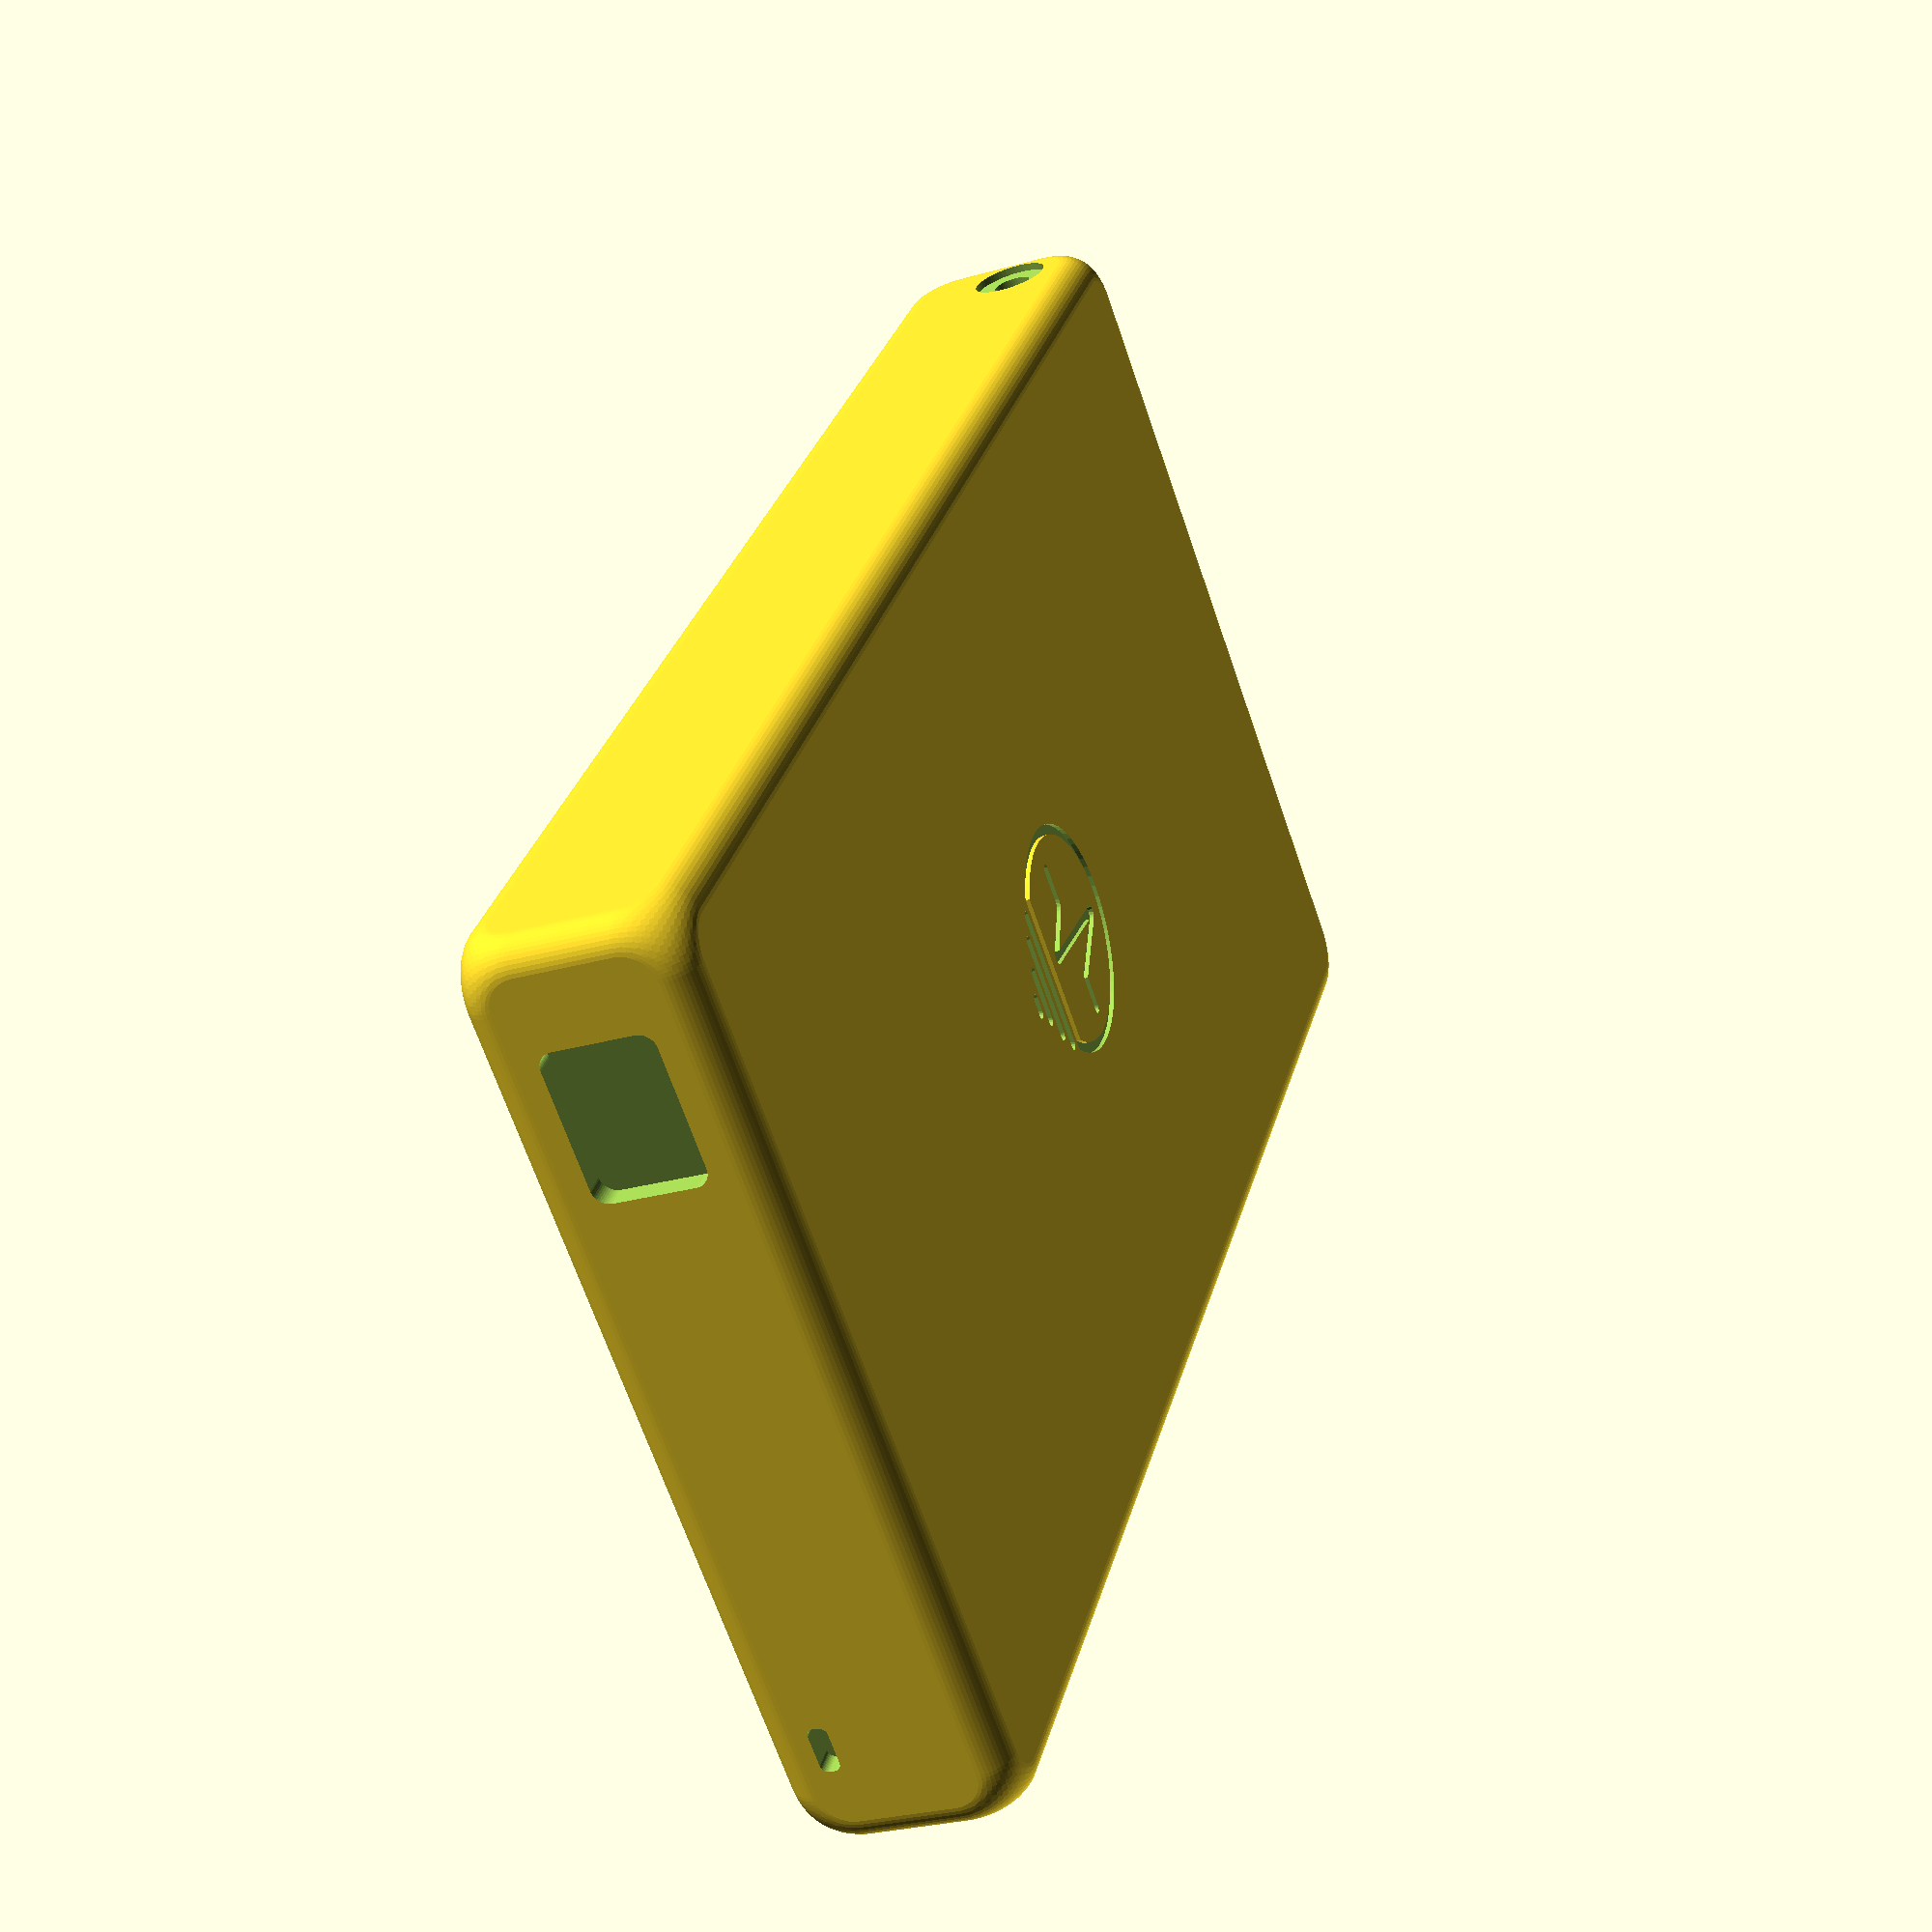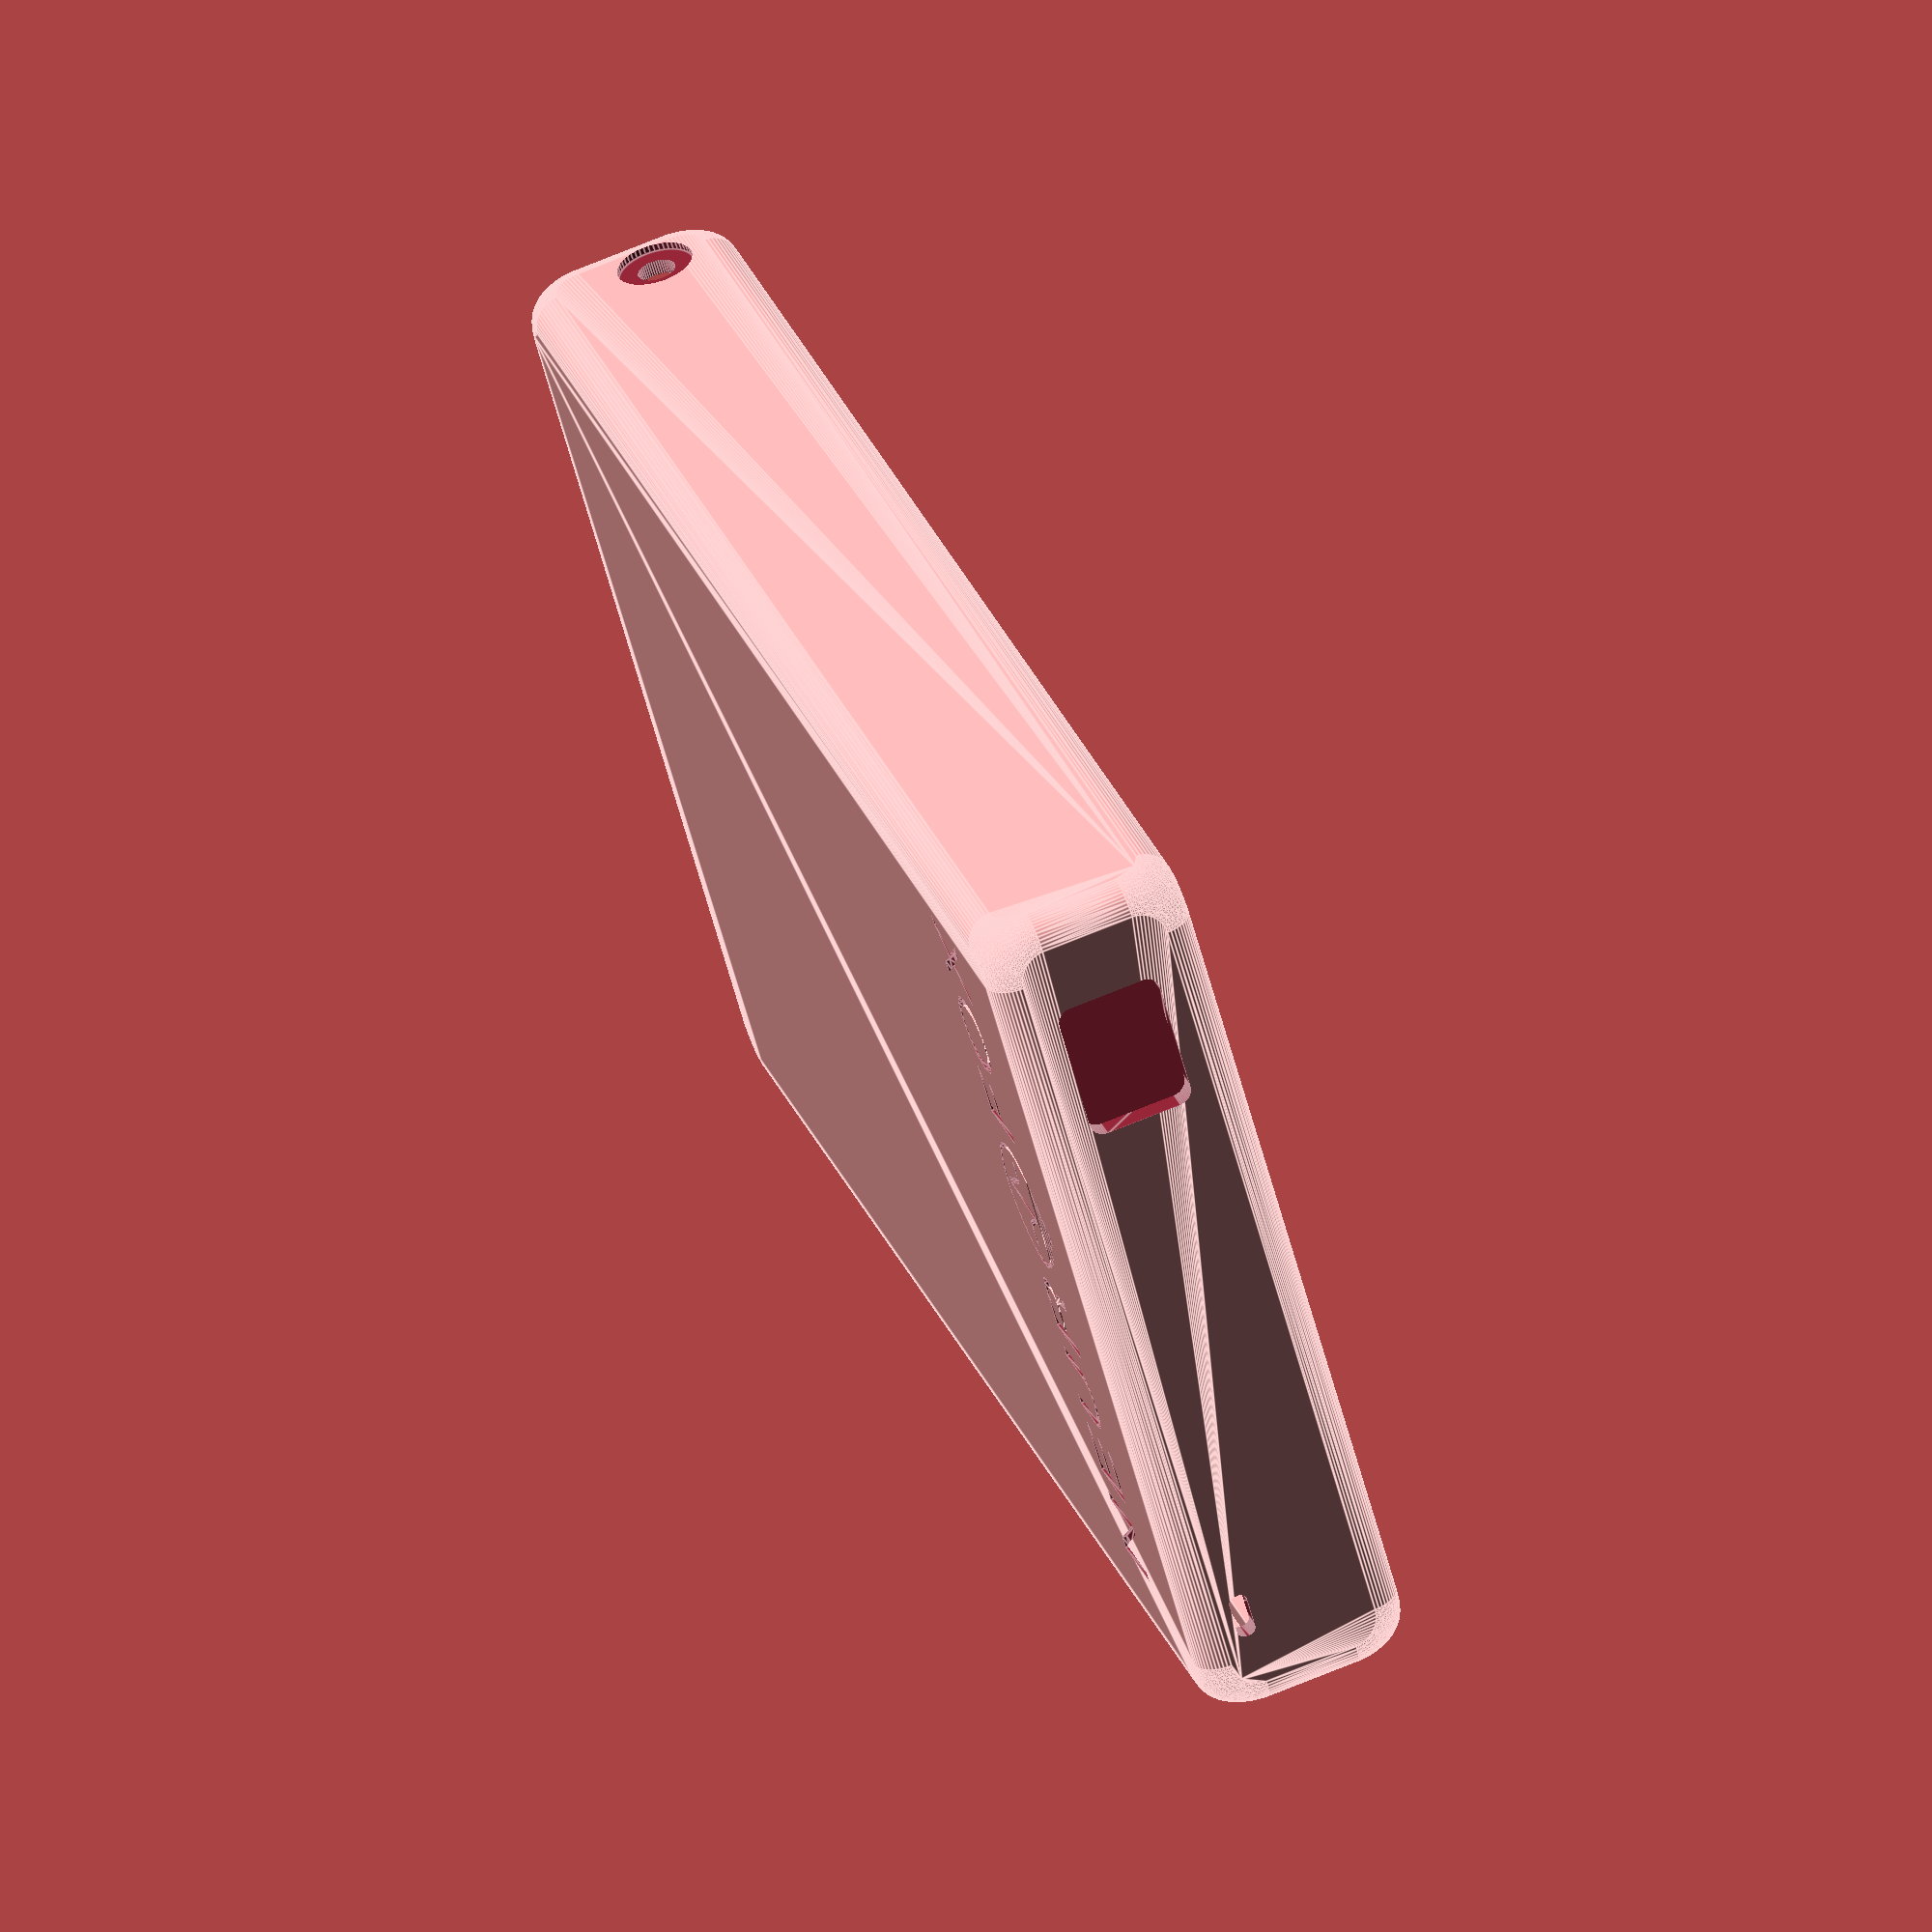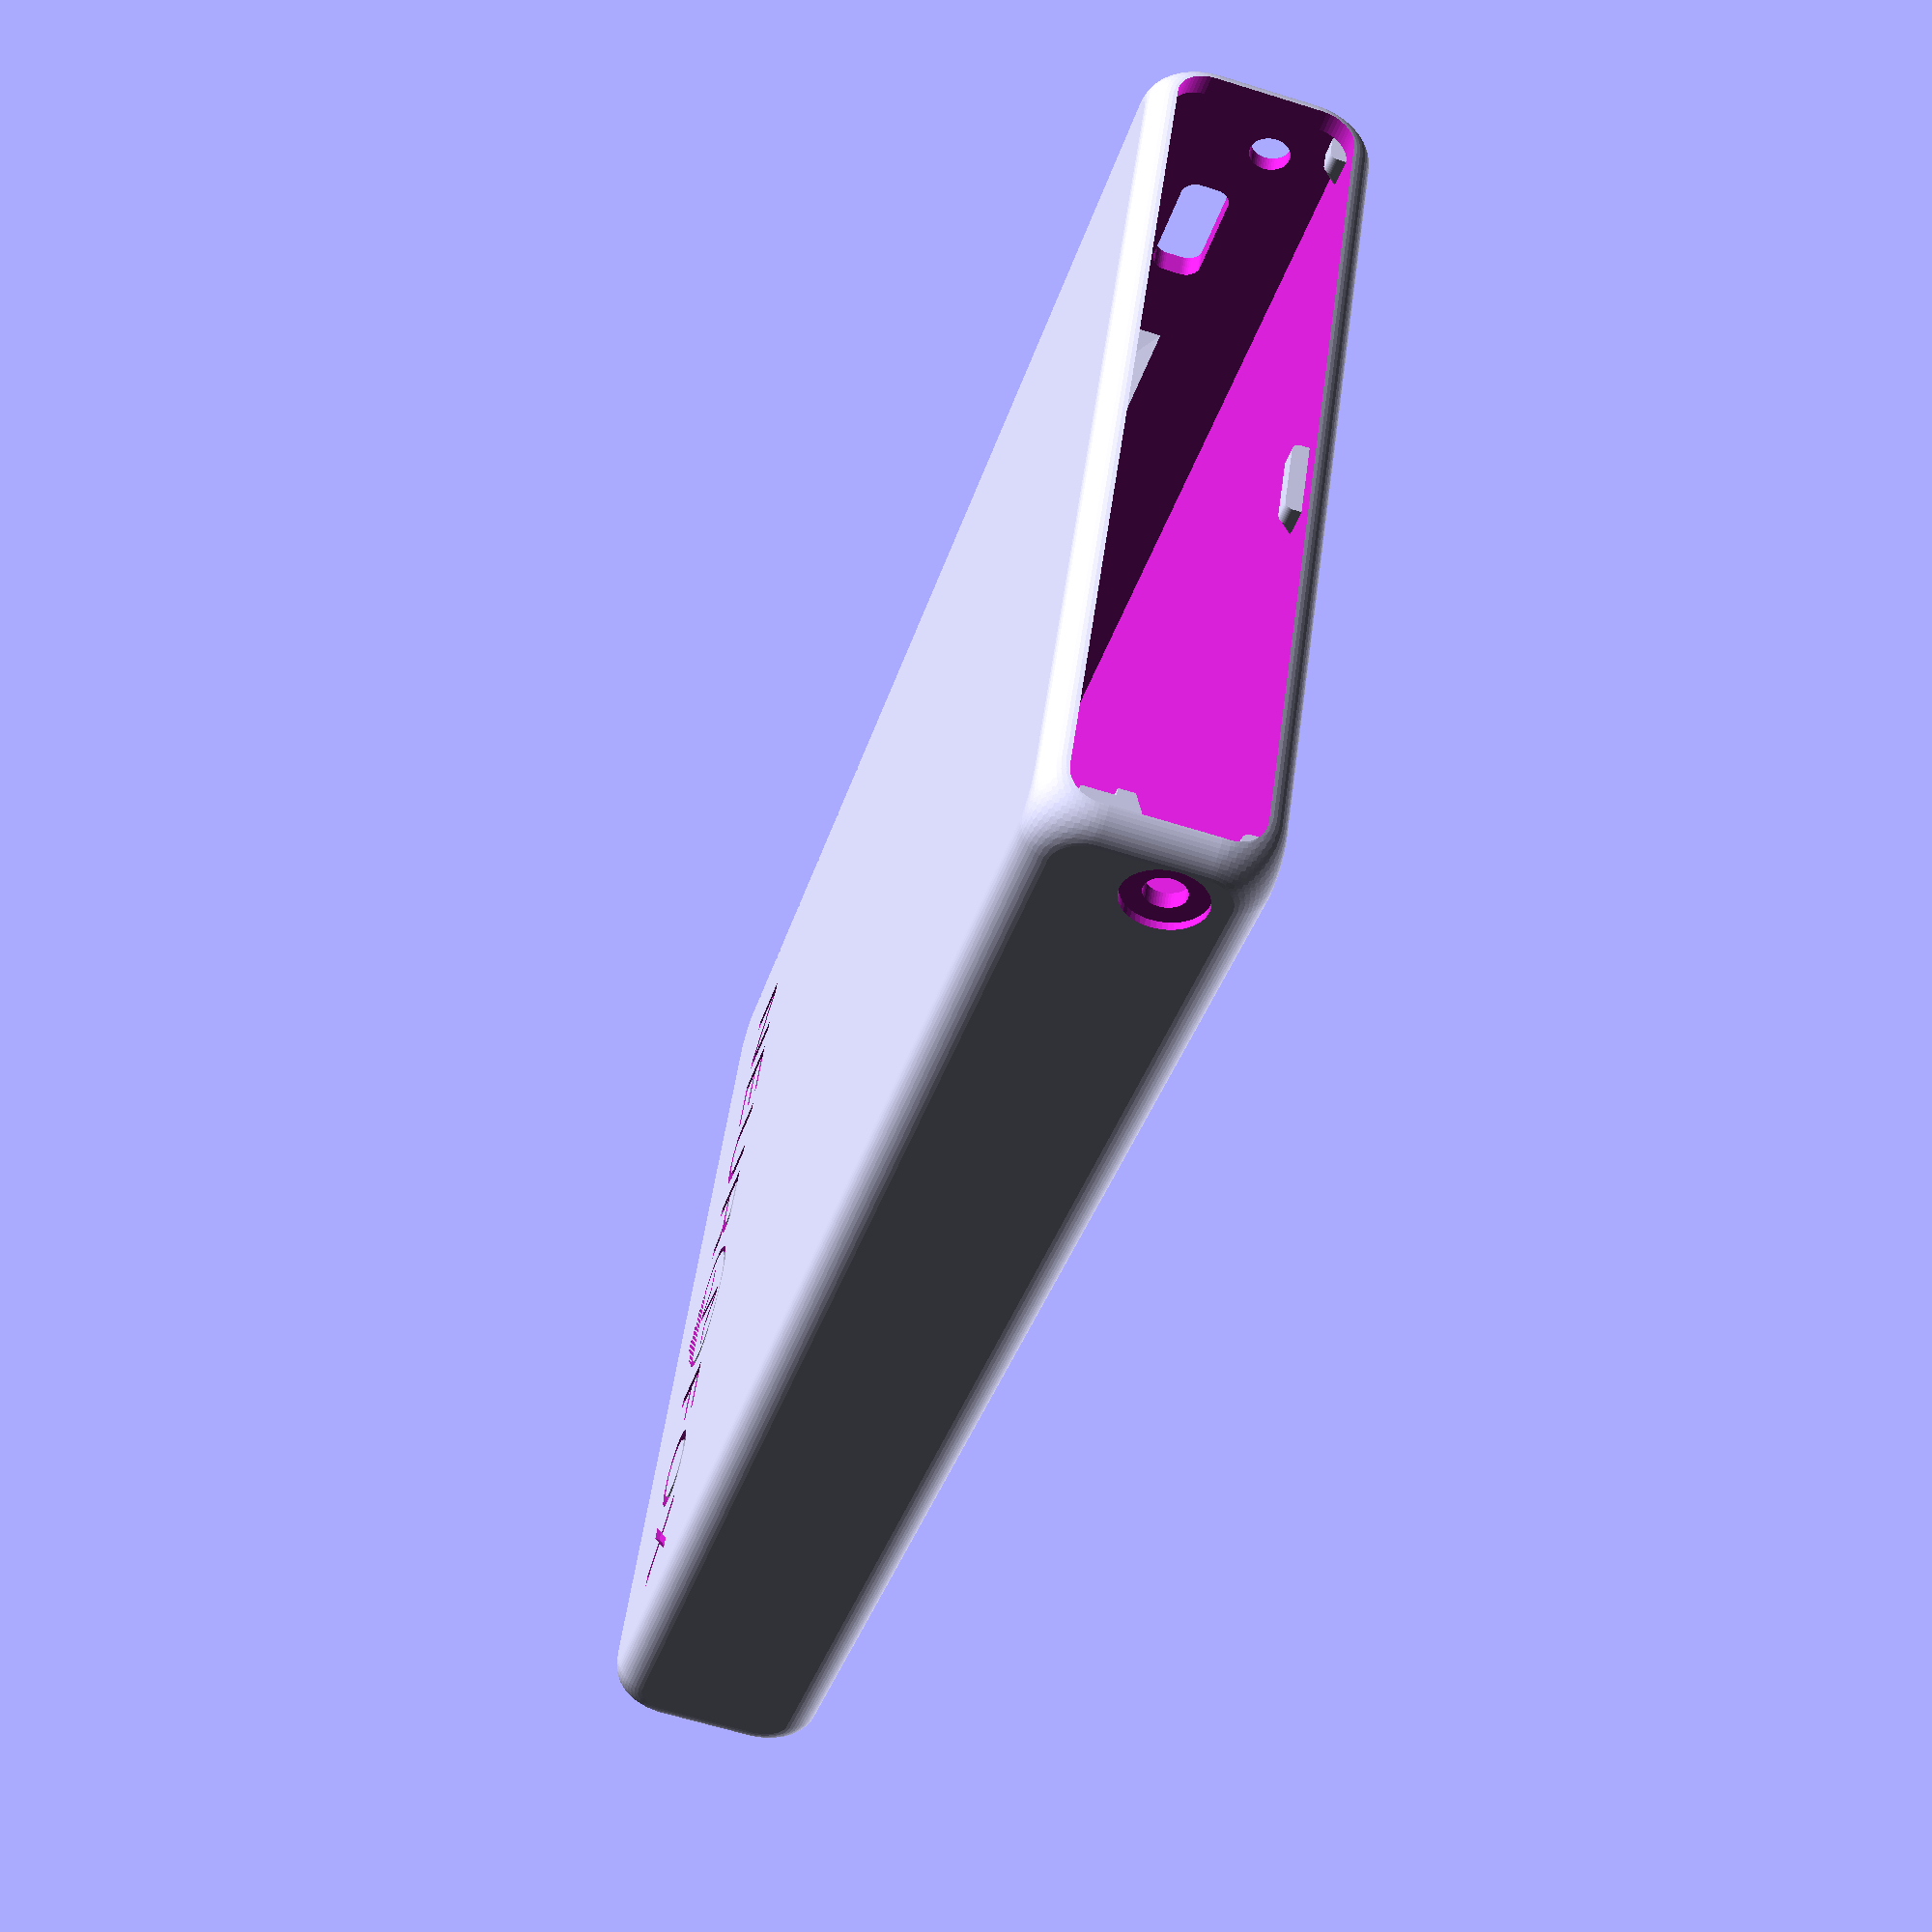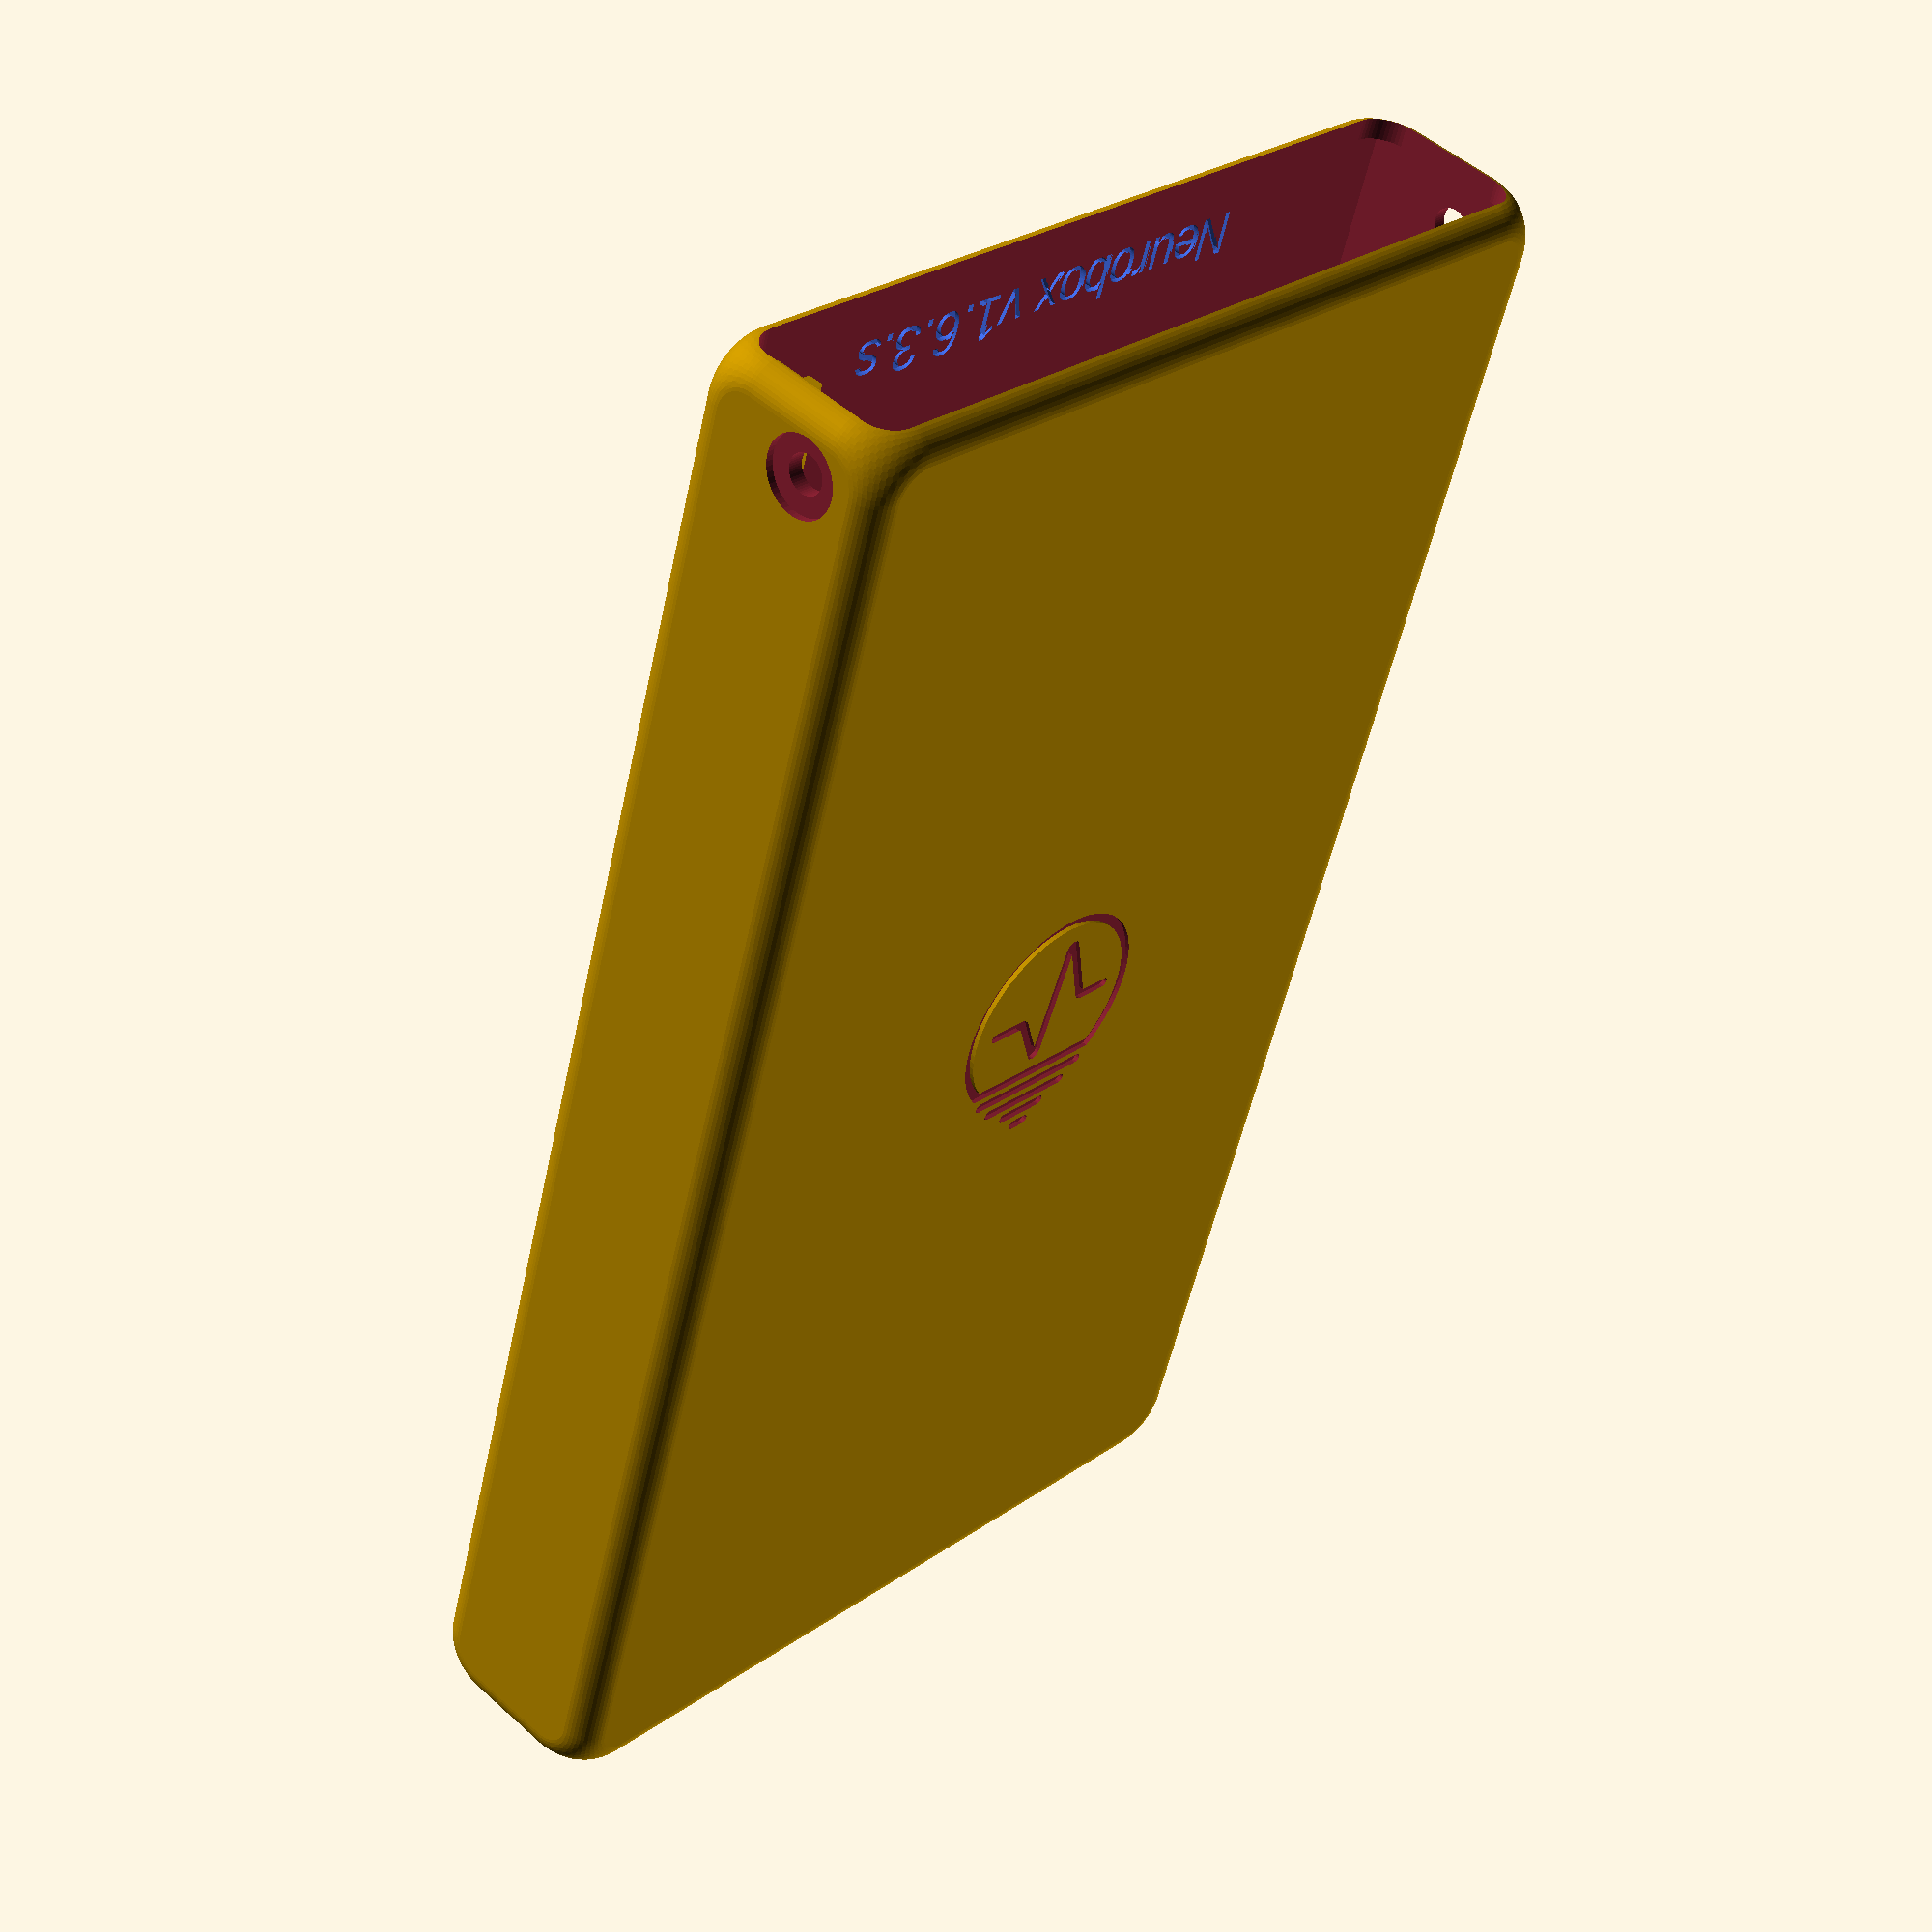
<openscad>
/* [Credits] */
// www.brain-duino.com
// License CC-BY-SA 4.0
// Silver Kuusik - silver.kuusik@gmail.com

// Big thanks to:
// FB Aka Heartman/Hearty 2016
// http://www.thingiverse.com/thing:1264391

// Big thanks to:
// R. Miloh Alexander
// froggytoad@gmail.com

// Big thanks to:
// beau@nubcore.com
// 3D printing


/* [Version info] */
Version = "Neurobox v1.6.3.s";

/* [Box dimensions] */
// length, total, includes wall thickness
Length = 105;
// width, total, includes wall thickness
Width = 59.5;
// height, total includes wall thickness
Height = 14.0; // 23.5; -->> 15.5 -->> 14.0
// wall thickness
Thick = 1.5; // [2:5]

// diference 1.6 -->> 1.6.s
deltaH = 7.5; 

/* [Box options] */
// filet diameter
Filet = 2; // [0.1:12]
// filet smoothness
Resolution = 50; // [1:100]

module prism(l, w, h) {
    polyhedron(
       points=[[0,0,0], [l,0,0], [l,w,0], [0,w,0], [0,w,h], [l,w,h]],
       faces=[[0,1,2,3],[5,4,3,2],[0,4,5,1],[0,3,4],[5,2,1]]
    );
}

// round_box module
module round_box($l=Length, $w=Width, $h=Height) {
    $fn=Resolution;
    translate([0, Filet, Filet]) {
        minkowski() {
            cube([$l-(Filet/2), $w-(2*Filet), $h-(2*Filet)]);
            rotate([0, 90, 0]) {
                cylinder(r=Filet);
            }
            rotate([0, 0, 90]) {
                cylinder(r=Filet);
            }
            rotate([90, 0, 0]) {
                cylinder(r=Filet);
            }
        }
    }
} // end of round_box module

// box module
module box() {
    $fn=Resolution;
    // assemble box and it's holes
    difference() {
        // make a rounded box
        translate([Filet+2, Filet+1, Filet]) {
            round_box(Length-8, Width-5, Height-5);
        }
        // make the rounded box empty inside
        translate([Thick, Thick, Thick]) {
            translate([0, 0, 0]) {
                minkowski() {
                    cube([Length-3, Width-3, Height-3]);
                }
            }
            // make the rear opening corners round
             translate([Length-3.5, 2, 2]) {
                 minkowski() {
                    cube([1, Width-7, Height-7]);
                     rotate([0, 90, 0]) {
                        cylinder(r=Filet);
                    }
                  }
            }
        }
        // version on the rear opening
        translate([Length-3.5, Width/4, Thick-0.3]) {
            rotate([0, 0, 90]) {
                color("RoyalBlue")
                linear_extrude(0.4) {
                    text(text=Version, size=3);
                }
            }
        }
        // logo substracted from bottom part
        mirror([0, 1, 0]) {
            rotate([0, 0, -90]) {
                translate([Width/2+1, 12, 0]) {
                    logo2(0.3);
                }
            }
        }
        // logo substracted from top part
        rotate([180, 0, 0]) {
            translate([Length/2, -Width/2, -Height]) {
                rotate([0, 0, -90]) {
                    mirror([1, 0, 0]) {
                        logo(0.3);
                    }
                }
            }
        }
        // lower left lid fixation screw head hole
        translate([Length-4.5, 0.5, 8.5]) {
            rotate([90, 0, 0]) {
                cylinder(d=5);
            }
        }
        // lower left lid fixation screw hole
        translate([Length-4.5, 2, 8.5]) {
            rotate([90, 0, 0]) {
                cylinder(d=2.5, 3);
            }
        }
        /*
        // upper left lid fixation screw head hole
         translate([Length-4.5, 0.5, Height-5.5]) {
             rotate([90, 0, 0]) {
                 cylinder(d=5);
            }
         }
        // upper left lid fixation screw hole
        translate([Length-4.5, 2, Height-5.5]) {
            rotate([90, 0, 0]) {
                cylinder(d=2.5, 3);
            }
        }
        */
        /*
        // lower right lid fixation screw head hole
        translate([Length-4.5, Width+0.5, 5.5]) {
            rotate([90, 0, 0]) {
                cylinder(d=5);
            }
        }
        // lower right lid fixation screw hole
        translate([Length-4.5, Width+1, 5.5]) {
            rotate([90, 0, 0]) {
                cylinder(d=2.5, 3);
            }
        }
        */
        // upper right lid fixation screw head hole   // Height-5.5 -->> 8.5
        translate([Length-4.5, Width+0.5, 8.5]) {
            rotate([90, 0, 0]) {
                cylinder(d=5);
            }
        }
        // upper right lid fixation screw hole   // Height-5.5 -->> 8.5
        translate([Length-4.5, Width+1, 8.5]) {
            rotate([90, 0, 0]) {
                cylinder(d=2.5, 3);
            }
        }
        // DC/DC usb charging hole // Length-19.25 -->> Length-14.25 -->> 15.0
        translate([Length-15.0, 2, 5.5]) {
            rotate([90, 0, 0]) {
                minkowski() {
                    cylinder(d=Filet);
                    cube([5.5, 1, 1]);
                }
            }
        }
        // headpad hole // Width-14.3 -->> 15.0,  12.75 -->> 4.5
        translate([-0.1, Width-15.0, 4.5]) {
            minkowski() {
                cube([1, 7.5, 5]);
                rotate([0, 90, 0]) {
                    cylinder(d=Filet, 3);
                }
            }
        }
        // 200Hz LED hole  12.5 -->> 4.0 -->> 3.5
        translate([-0.1, 6, 3.5]) {
            minkowski() {
                cube([1, 2, 0.25]);
                rotate([0, 90, 0]) {
                    cylinder(d=Filet/2, 3);
                }
            }
        }
        // button hole  -->> no need for s
        /*
         translate([0.5, 3, 3.25]) {
             sphere(r=7);
         }
        // canal for button
         translate([4.25, 1, 3.5]) {
             minkowski() {
                 cube([8.5, 1, 3]);
                 rotate([90, 0, 0]) {
                    cylinder(d=Filet*2);
                }
            }
        }
        */
    } // end of difference holes
    /*difference() {
        // button support cube
        translate([1.5, 1.5, 1.5]) {
            cube([6, 9, 8.75]);
        }
        // button hole
        translate([1.49, 5, 6]) {
            //sphere(r=10);
            rotate([0, 90, 0]) {
                cylinder(d=7, 7);
            }
        }
        // button sphere
        translate([0.5, 3, 3.25]) {
            sphere(r=7);
        }
    }*/
    // left upper PCB holding rail
    translate([1.5, 1.5, 12-deltaH]) {
        cube([Length-3-20, 2.25, 1]);
        translate([0, 0, 2.5]) {
            rotate([-90, 0, 0]) {
                prism(Length-3-20, 1.5, 2.25);
            }
        }
    }
    // left middle PCB psuher
    translate([1.5, 1.5, 10.5-deltaH]) {
        cube([Length-3-20, 0.6, 1.5]);
    }
    // right upper pcb holding rail
    translate([1.5, Width-4, 12-deltaH]) {
        cube([Length-3, 3, 1]);
        translate([0, 0, 1]) {
            prism(Length-3, 2.5, 1);
        }
    }
    // right middle pcb holding rail
    translate([1.5, Width-3.5, 10-deltaH]) {
        cube([Length-3, 2, 2]);
    }
    // right lower PCB holding rail
    /*translate([1.5, Width-4, 9.25]) {
        cube([Length-3, 3, 1]);
        translate([0, 2.5, -1]) {
            rotate([90, 0, 0]) {
                prism(Length-3, 1, 2.5);
            }
        }
    }*/
    // upper middle lid support
    translate([Length-2.8, Width/2-2, Height-2]) {
        minkowski() {
            cube([0.25, 4, 1]);
            rotate([0, 90, 0]) {
                cylinder(d=1, 1);
            }
        }
        translate([0, 4, 0]) {
            rotate([90, 0, -90]) {
                minkowski() {
                    prism(4, 1, 1);
                    rotate([0, 180, 0]) {
                        cylinder(d=1, 0.01);
                    }
                }
            }
        }
    }
    // upper left lid support
    translate([Length-2.8, 2, Height-2]) {
        minkowski() {
            cube([0.25, 1, 1]);
            rotate([0, 90, 0]) {
                cylinder(d=1, 1);
            }
        }
        translate([0, 1, 0]) {
            rotate([90, 0, -90]) {
                minkowski() {
                    prism(1, 1, 1);
                    rotate([0, 180, 0]) {
                        cylinder(d=1, 0.01);
                    }
                }
            }
        }
    }
    // upper right lid support
    translate([Length-2.8, Width-3, Height-2]) {
        minkowski() {
            cube([0.25, 1, 1]);
            rotate([0, 90, 0]) {
                cylinder(d=1, 1);
            }
        }
        translate([0, 1, 0]) {
            rotate([90, 0, -90]) {
                minkowski() {
                    prism(1, 1, 1);
                    rotate([0, 180, 0]) {
                        cylinder(d=1, 0.01);
                    }
                }
            }
        }
    }
    // lower right lid support
    /*
    translate([Length-2.8, Width-3, 1]) {
        minkowski() {
            cube([0.25, 1, 1]);
            rotate([0, 90, 0]) {
                cylinder(d=1, 1);
            }
        }
        translate([0, 0, 1]) {
            rotate([-90, 0, 90]) {
                minkowski() {
                    prism(1, 1, 1);
                    rotate([0, 180, 0]) {
                        cylinder(d=1, 0.01);
                    }
                }
            }
        }
    }
    */
    // lower left lid support
    /*translate([Length-2.8, Width/2-2, 1]) {
        minkowski() {
            cube([0.25, 4, 1]);
            rotate([0, 90, 0]) {
                cylinder(d=1, 1);
            }
        }
    }*/
} // end of module shell

// logo module
module logo(h) {
    scale([25.4/90, -25.4/90, 1]) {
        union() {
            linear_extrude(height=h) {
                polygon([[1.972725,30.118110],[-1.513255,30.118110],[-1.989391,30.021940],[-2.378289,29.759701],[-2.640532,29.370805],[-2.736705,28.894660],[-2.640532,28.418512],[-2.378289,28.029609],[-1.989391,27.767364],[-1.513255,27.671190],[1.972725,27.671190],[2.448859,27.767364],[2.837760,28.029609],[3.100009,28.418512],[3.196185,28.894660],[3.100009,29.370805],[2.837760,29.759701],[2.448859,30.021940]]);
                polygon([[11.882805,22.350380],[-12.156045,22.350380],[-12.631912,22.254205],[-13.020850,21.991956],[-13.283256,21.603050],[-13.379525,21.126900],[-13.283256,20.650742],[-13.020850,20.261836],[-12.631912,19.999592],[-12.156045,19.903420],[11.882805,19.903420],[12.358959,19.999592],[12.747865,20.261836],[13.010111,20.650742],[13.106285,21.126900],[13.010111,21.603050],[12.747865,21.991956],[12.358959,22.254205]]);
                polygon([[5.949825,26.118670],[-6.100455,26.118670],[-6.576593,26.022495],[-6.965494,25.760246],[-7.227740,25.371340],[-7.323915,24.895190],[-7.227740,24.419032],[-6.965494,24.030126],[-6.576593,23.767882],[-6.100455,23.671710],[5.949825,23.671710],[6.425979,23.767882],[6.814885,24.030126],[7.077131,24.419032],[7.173305,24.895190],[7.077131,25.371340],[6.814885,25.760246],[6.425979,26.022495]]);
                polygon([[16.469885,18.312950],[-16.437805,18.312950],[-16.913953,18.216777],[-17.302856,17.954533],[-17.565101,17.565632],[-17.661275,17.089490],[-17.565101,16.613335],[-17.302856,16.224425],[-16.913953,15.962175],[-16.437805,15.866000],[16.469885,15.866000],[16.946031,15.962175],[17.334931,16.224425],[17.597173,16.613335],[17.693345,17.089490],[17.597173,17.565632],[17.334931,17.954533],[16.946031,18.216777]]);
                polygon([[-1.263475,9.250060],[-0.832795,9.198660],[-0.220880,8.928285],[0.265531,8.465103],[0.596094,7.849546],[0.740465,7.122050],[3.179165,-19.066108],[8.983145,-4.889150],[9.415530,-4.186742],[9.981590,-3.655806],[10.647827,-3.319940],[11.380745,-3.202740],[18.674945,-3.202740],[19.150815,-3.298915],[19.539749,-3.561164],[19.802149,-3.950070],[19.898415,-4.426220],[19.802149,-4.902380],[19.539749,-5.291289],[19.150815,-5.553536],[18.674945,-5.649710],[11.380745,-5.649710],[11.211365,-5.900710],[4.622835,-21.809349],[4.244882,-22.390774],[3.737968,-22.799057],[3.142850,-23.011499],[2.500285,-23.005401],[1.848395,-22.752579],[1.330627,-22.288737],[0.979004,-21.654641],[0.825545,-20.891058],[-1.630345,5.605720],[-6.484475,-3.346800],[-7.046390,-4.093512],[-7.730146,-4.651719],[-8.503275,-5.001356],[-9.333305,-5.122360],[-17.633595,-5.122360],[-18.109760,-5.026183],[-18.498673,-4.763930],[-18.760921,-4.375017],[-18.857095,-3.898860],[-18.760921,-3.422711],[-18.498673,-3.033815],[-18.109760,-2.771579],[-17.633595,-2.675410],[-9.333305,-2.675410],[-8.947194,-2.522642],[-8.594015,-2.107540],[-2.916225,8.248810],[-2.197590,8.987843],[-1.263435,9.250070]]);
            }
            difference() {
                linear_extrude(height=h) {
                    polygon([[19.184025,14.399540],[-19.181965,14.399540],[-19.546155,13.998370],[-21.107020,12.109857],[-22.476769,10.100642],[-23.650163,7.984265],[-24.621961,5.774269],[-25.386925,3.484195],[-25.939815,1.127584],[-26.275392,-1.282021],[-26.388415,-3.731080],[-26.251912,-6.425079],[-25.851314,-9.042154],[-25.199988,-11.568939],[-24.311302,-13.992063],[-23.198623,-16.298160],[-21.875318,-18.473862],[-20.354754,-20.505799],[-18.650299,-22.380604],[-16.775319,-24.084909],[-14.743182,-25.605345],[-12.567255,-26.928545],[-10.260906,-28.041140],[-7.837501,-28.929762],[-5.310408,-29.581043],[-2.692993,-29.981615],[0.001375,-30.118110],[2.695597,-29.981615],[5.312838,-29.581043],[7.839737,-28.929762],[10.262931,-28.041140],[12.569057,-26.928545],[14.744754,-25.605345],[16.776660,-24.084909],[18.651411,-22.380604],[20.355647,-20.505799],[21.876004,-18.473862],[23.199120,-16.298160],[24.311634,-13.992063],[25.200182,-11.568939],[25.851403,-9.042154],[26.251935,-6.425079],[26.388415,-3.731080],[26.275421,-1.282421],[25.939928,1.126997],[25.387167,3.483584],[24.622372,5.773747],[23.650775,7.983899],[22.477608,10.100446],[21.108104,12.109800],[19.547495,13.998370],[19.184025,14.399540]]);
                }
                translate([0, 0, -0.1]) {
                    linear_extrude(height=h+2*0.1) {
                        polygon([[-18.090175,11.952590],[18.091535,11.952590],[19.426836,10.265659],[20.598308,8.478008],[21.601569,6.600922],[22.432241,4.645685],[23.085944,2.623582],[23.558297,0.545897],[23.844920,-1.576085],[23.941435,-3.731080],[23.817616,-6.175294],[23.454239,-8.549708],[22.863425,-10.842196],[22.057297,-13.040629],[21.047975,-15.132879],[19.847581,-17.106821],[18.468236,-18.950325],[16.922061,-20.651265],[15.221179,-22.197513],[13.377710,-23.576941],[11.403776,-24.777423],[9.311498,-25.786830],[7.112997,-26.593035],[4.820396,-27.183911],[2.445814,-27.547330],[0.001375,-27.671165],[-2.443211,-27.547330],[-4.817967,-27.183911],[-7.110766,-26.593035],[-9.309480,-25.786830],[-11.401985,-24.777423],[-13.376153,-23.576941],[-15.219858,-22.197513],[-16.920974,-20.651265],[-18.467373,-18.950325],[-19.846929,-17.106821],[-21.047516,-15.132879],[-22.057008,-13.040629],[-22.863277,-10.842196],[-23.454197,-8.549708],[-23.817642,-6.175294],[-23.941485,-3.731080],[-23.844967,-1.575686],[-23.558322,0.546484],[-23.085914,2.624193],[-22.432107,4.646206],[-21.601266,6.601288],[-20.597754,8.478203],[-19.425936,10.265716]]);
                    }
                }
            }
        }
    }
}

// logo2 module
module logo2(h) {
  fudge = 0.1;
  scale([25.4/90, -25.4/90, 1]) union() {
    difference() {
       linear_extrude(height=h)
         polygon([[48.899675,-4.846930],[49.624399,-6.564051],[50.639485,-8.071270],[51.941675,-9.332420],[53.526675,-10.310760],[55.395086,-10.937781],[57.546315,-11.146790],[59.697731,-10.937781],[61.566345,-10.310760],[63.151344,-9.332420],[64.453525,-8.071270],[65.468170,-6.564051],[66.193345,-4.846930],[66.774095,-1.057180],[66.193345,2.734200],[65.468170,4.450922],[64.453525,5.957720],[63.151344,7.216468],[61.566345,8.183930],[59.697731,8.801165],[57.546315,9.007040],[55.395086,8.801165],[53.526675,8.183930],[51.941675,7.216468],[50.639485,5.957720],[49.624399,4.450923],[48.899675,2.734200],[48.318925,-1.057180]]);
       translate([0, 0, -fudge])
         linear_extrude(height=h+2*fudge)
           polygon([[51.259765,1.817110],[52.447445,4.366740],[53.371348,5.388175],[54.524825,6.187610],[55.913973,6.703623],[57.546315,6.876030],[59.178999,6.703623],[60.568195,6.187610],[61.721662,5.388175],[62.645555,4.366740],[63.833265,1.817110],[64.210335,-1.057180],[63.833265,-3.929830],[62.645555,-6.479460],[61.721662,-7.501514],[60.568195,-8.300330],[59.178999,-8.816446],[57.546315,-8.988350],[55.913972,-8.816446],[54.524825,-8.300330],[53.371348,-7.501514],[52.447445,-6.479460],[51.259765,-3.929830],[50.882675,-1.057180]]);
    }
    difference() {
       linear_extrude(height=h)
         polygon([[22.060435,8.467790],[-0.501065,8.467790],[-0.715225,8.231880],[-2.438603,5.939782],[-3.700105,3.395615],[-4.475082,0.663085],[-4.738885,-2.194100],[-4.423038,-5.317329],[-3.517419,-8.228171],[-2.084916,-10.863736],[-0.188412,-13.161134],[2.109205,-15.057474],[4.745051,-16.489867],[7.656239,-17.395423],[10.779885,-17.711250],[13.903344,-17.395423],[16.814295,-16.489867],[19.449876,-15.057474],[21.747224,-13.161134],[23.643477,-10.863736],[25.075773,-8.228171],[25.981250,-5.317329],[26.297045,-2.194100],[26.033308,0.662744],[25.258506,3.395311],[23.997257,5.939668],[22.274175,8.231880],[22.060435,8.467790]]);
       translate([0, 0, -fudge])
         linear_extrude(height=h+2*fudge)
           polygon([[0.140975,7.028840],[21.417985,7.028840],[22.892116,4.985575],[23.970579,2.731939],[24.632767,0.321018],[24.858075,-2.194100],[24.571574,-5.027741],[23.750089,-7.668670],[22.450643,-10.059834],[20.730263,-12.144179],[18.645971,-13.864651],[16.254795,-15.164198],[13.613758,-15.985766],[10.779885,-16.272300],[7.945824,-15.985766],[5.304546,-15.164198],[2.913099,-13.864651],[0.828534,-12.144179],[-0.892102,-10.059834],[-2.191760,-7.668670],[-3.013391,-5.027741],[-3.299945,-2.194100],[-3.074622,0.321364],[-2.412341,2.732246],[-1.333632,4.985691],[0.140975,7.028840]]);
    }
    difference() {
       linear_extrude(height=h)
         polygon([[-16.539175,-10.688860],[-14.087689,-10.351346],[-12.236015,-9.339020],[-11.072711,-7.740865],[-10.684945,-5.643630],[-10.884071,-3.997440],[-11.480645,-2.568120],[-12.516047,-1.454816],[-14.030265,-0.760140],[-14.030265,-0.706540],[-12.667945,-0.166530],[-11.831915,0.738050],[-11.372555,1.911640],[-11.143485,3.260260],[-11.062485,4.689930],[-10.927795,6.120030],[-10.617255,7.455330],[-10.010295,8.575280],[-12.870465,8.575280],[-13.234225,7.765460],[-13.356025,6.619300],[-13.410125,5.256580],[-13.571865,3.826480],[-13.841665,2.491170],[-14.354245,1.385740],[-15.271745,0.629570],[-16.782475,0.346860],[-23.041205,0.346860],[-23.041205,8.575280],[-25.604545,8.575280],[-25.604545,-10.688900],[-16.539295,-10.688900]]);
       translate([0, 0, -fudge])
         linear_extrude(height=h+2*fudge)
           polygon([[-15.999545,-1.946630],[-14.583595,-2.473740],[-13.612045,-3.525540],[-13.247865,-5.237920],[-13.450425,-6.560430],[-14.057685,-7.612520],[-15.116290,-8.300890],[-16.674275,-8.530410],[-23.041085,-8.530410],[-23.041085,-1.811930],[-17.699435,-1.811930],[-15.999545,-1.946630]]);
    }
    linear_extrude(height=h) {
      polygon([[44.947675,-10.688860],[44.947675,-8.530410],[34.857655,-8.530410],[34.857655,-2.405990],[43.706335,-2.405990],[43.706335,-0.247550],[34.857655,-0.247550],[34.857655,8.575320],[32.294305,8.575320],[32.294305,-10.688860],[44.947675,-10.688860]]);
      polygon([[-51.476555,-10.688860],[-51.476555,-8.530410],[-62.214275,-8.530410],[-62.214275,-2.405990],[-52.205315,-2.405990],[-52.205315,-0.247550],[-62.214275,-0.247550],[-62.214275,6.416890],[-51.395905,6.416890],[-51.395905,8.575320],[-64.777615,8.575320],[-64.777615,-10.688860],[-51.476555,-10.688860]]);
      polygon([[10.036085,5.439590],[10.289345,5.409390],[10.935226,4.978021],[11.214515,4.188220],[12.648615,-11.211980],[16.061705,-2.875080],[16.648852,-2.149800],[17.471635,-1.883370],[21.761065,-1.883370],[22.269619,-2.094145],[22.480535,-2.602850],[22.269619,-3.111564],[21.761065,-3.322340],[17.471635,-3.322340],[17.372035,-3.469940],[13.497585,-12.825170],[12.977226,-13.407178],[12.249395,-13.528520],[11.561569,-13.107079],[11.264545,-12.285160],[9.820335,3.296530],[6.965825,-1.968090],[6.233289,-2.735458],[5.290535,-3.012220],[0.409475,-3.012220],[-0.099243,-2.801444],[-0.310015,-2.292730],[-0.099243,-1.784035],[0.409475,-1.573270],[5.290535,-1.573270],[5.725285,-1.239330],[9.064165,4.850820],[9.486767,5.285422],[10.036105,5.439630]]);
      polygon([[20.464355,10.769110],[1.112665,10.769110],[0.603965,10.558340],[0.393195,10.049640],[0.603965,9.540931],[1.112665,9.330160],[20.464355,9.330160],[20.973055,9.540931],[21.183825,10.049640],[20.973055,10.558340]]);
      polygon([[14.277935,15.359340],[7.191645,15.359340],[6.682949,15.148565],[6.472175,14.639860],[6.682949,14.131151],[7.191645,13.920380],[14.277935,13.920380],[14.786640,14.131151],[14.997415,14.639860],[14.786640,15.148565]]);
      polygon([[-83.176835,-10.688860],[-73.032765,4.933160],[-72.978665,4.933160],[-72.978665,-10.688860],[-70.550445,-10.688860],[-70.550445,8.575320],[-73.356555,8.575320],[-83.419565,-6.884980],[-83.473565,-6.884980],[-83.473565,8.575320],[-85.901815,8.575320],[-85.901815,-10.688860],[-83.176735,-10.688860]]);
      polygon([[-33.292745,7.158540],[-34.382153,7.967116],[-35.680645,8.544716],[-38.904585,9.006840],[-42.219714,8.565131],[-44.718475,7.239600],[-45.633376,6.225524],[-46.286832,4.949850],[-46.809555,1.614450],[-46.809555,-10.688860],[-44.246625,-10.688860],[-44.246625,1.614450],[-43.902612,3.890950],[-42.870175,5.540120],[-41.191063,6.541601],[-38.904585,6.875830],[-36.743074,6.541601],[-35.168055,5.540120],[-34.207057,3.890950],[-33.886395,1.614450],[-33.886395,-10.688860],[-31.323445,-10.688860],[-31.323445,1.614450],[-31.815975,4.848975],[-32.431407,6.119414],[-33.292745,7.158540]]);
      polygon([[17.766875,13.143360],[3.630595,13.143360],[3.122040,12.932585],[2.911115,12.423880],[3.122040,11.915171],[3.630595,11.704400],[17.766875,11.704400],[18.275584,11.915171],[18.486355,12.423880],[18.275584,12.932585],[17.766875,13.143360]]);
      polygon([[69.741005,-10.688860],[72.816535,-10.688860],[77.618555,-3.160960],[82.636735,-10.688860],[85.496505,-10.688860],[79.130505,-1.326780],[85.901815,8.575320],[82.772645,8.575320],[77.592335,0.616300],[72.249895,8.575320],[69.390535,8.575320],[76.081605,-1.326780],[69.741005,-10.688860]]);
      polygon([[11.939155,17.711250],[9.889195,17.711250],[9.380504,17.500485],[9.169735,16.991790],[9.380504,16.483085],[9.889195,16.272310],[11.939155,16.272310],[12.447851,16.483085],[12.658625,16.991790],[12.447851,17.500485]]);
    }
  }
}

module rear_panel() {
    $fn=Resolution;
    // upper left fixation leg support rounding
    intersection() {
        translate([-6, 3.5+0.15, Height-4.65]) {
            minkowski() {
                cube([5, 0.5, 0.5]);
                rotate([0, 90, 0]) {
                    cylinder(r=Filet);
                }
            }
        }
        translate([-4.1, 3.15, Height-4.01]) {
            rotate([0, 0, -90]) {
                prism(1.5, 4.1, 0.75);
            }
        }
    }
    // upper left lid fixation leg suppport
    translate([-4.1, 1.65, Height-7.99]) {
        rotate([0, 180, -90]) {
            prism(1.5, 4.1, 0.75);
        }
    }
 
    // lower left lid fixation leg suppport
    translate([-4.1, 3.15, 8.99]) {
        rotate([0, 0, -90]) {
            prism(1.5, 4.1, 0.75);
        }
    }
    translate([-4.1, 1.65, 5.01]) {
        rotate([0, 180, -90]) {
            prism(1.5, 4.1, 0.75);
        }
    }
 
    // lower right lid fixation leg support rounding
    intersection() {
        translate([-6, Width-4.15, 3.15]) {
            minkowski() {
                cube([5, 0.5, 0.5]);
                rotate([0, 90, 0]) {
                    cylinder(r=Filet);
                }
            }
        }
        translate([-4.1, Width-3.15, 3.01]) {
            rotate([0, 180, -90]) {
                prism(1.5, 4.1, 0.75);
            }
        }
    }
    // lower right lid fixation leg suppport rounding
    translate([-4.1, Width-1.65, 6.99]) {
        rotate([0, 0, -90]) {
            prism(1.5, 4.1, 0.75);
        }
    }
    
    
    // upper right lid fixation leg suppport
    translate([-4.1, Width-3.15, Height-7.99]) {
        rotate([0, 180, -90]) {
            prism(1.5, 4.1, 0.75);
        }
    }
    translate([-4.1, Width-1.65, Height-4.01]) {
        rotate([0, 0, -90]) {
            prism(1.5, 4.1, 0.75);
        }
    }
 
    // upper left lid fixation leg
    difference() {
        // left lid fixation screw leg
        translate([-4, 2.654, Height-7]) {
            minkowski() {
                cube([4.5, 0.5, 2]);
                rotate([90, 0, 0]) {
                    cylinder(d=Filet);
                }
            }
        }
        // left lid fixation hole
        translate([-3, 4, Height-6]) {
            rotate([90, 0, 0]) {
                cylinder(d=2.5, 3);
            }
        }
    }
    
    // lower left lid fixation leg
    difference() {
        // left lid fixation screw leg
        translate([-4, 2.654, 6]) {
            minkowski() {
                cube([4.5, 0.5, 2]);
                rotate([90, 0, 0]) {
                    cylinder(d=Filet);
                }
            }
        }
        // left lid fixation hole
        translate([-3, 4, 7]) {
            rotate([90, 0, 0]) {
                cylinder(d=2.5, 3);
            }
        }
    }
    
    // upper right lid fixation leg
    difference() {
        // right lid fixation leg
        translate([-4, Width-2.154, Height-7]) {
            minkowski() {
                cube([4.5, 0.5, 2]);
                rotate([90, 0, 0]) {
                    cylinder(d=Filet);
                }
            }
        }
        // right lid fixation hole
        translate([-3, Width-1, Height-6]) {
            rotate([90, 0, 0]) {
                cylinder(d=2.5, 3);
            }
        }
    }
    
    // lower right lid fixation leg
    difference() {
        // right lid fixation leg
        translate([-4, Width-2.154, 4]) {
            minkowski() {
                cube([4.5, 0.5, 2]);
                rotate([90, 0, 0]) {
                    cylinder(d=Filet);
                }
            }
        }
        // right lid fixation hole
        translate([-3, Width-1, 5]) {
            rotate([90, 0, 0]) {
                cylinder(d=2.5, 3);
            }
        }
    }
    
    // read panel and its holes
    difference() {
        // rear panel
        translate([0, 3.5+0.15, 3.15]) {
            minkowski() {
                cube([0.5, Width-7.3, Height-7.3]);
                rotate([0, 90, 0]) {
                    cylinder(r=Filet);
                }
            }
        }
        // charging indication hole
        translate([-0.1, 7.5, 4]) {
            minkowski() {
                cube([1, 5, 0.25]);
                rotate([0, 90, 0]) {
                    cylinder(d=Filet/2, 3);
                }
            }
        }
        // power indication hole
        translate([-0.1, 35, 4]) {
            minkowski() {
                cube([1, 2, 0.25]);
                rotate([0, 90, 0]) {
                    cylinder(d=Filet/2, 3);
                }
            }
        }
    }
}

box();
translate([Length + 11.5, 0, 0.5]) {

//translate([Length + 11.5, 0, 0.5]) {
//    rear_panel();
}

</openscad>
<views>
elev=207.8 azim=126.1 roll=246.5 proj=p view=solid
elev=290.5 azim=42.1 roll=247.4 proj=o view=edges
elev=63.3 azim=153.7 roll=252.4 proj=p view=wireframe
elev=129.9 azim=107.1 roll=225.3 proj=p view=wireframe
</views>
